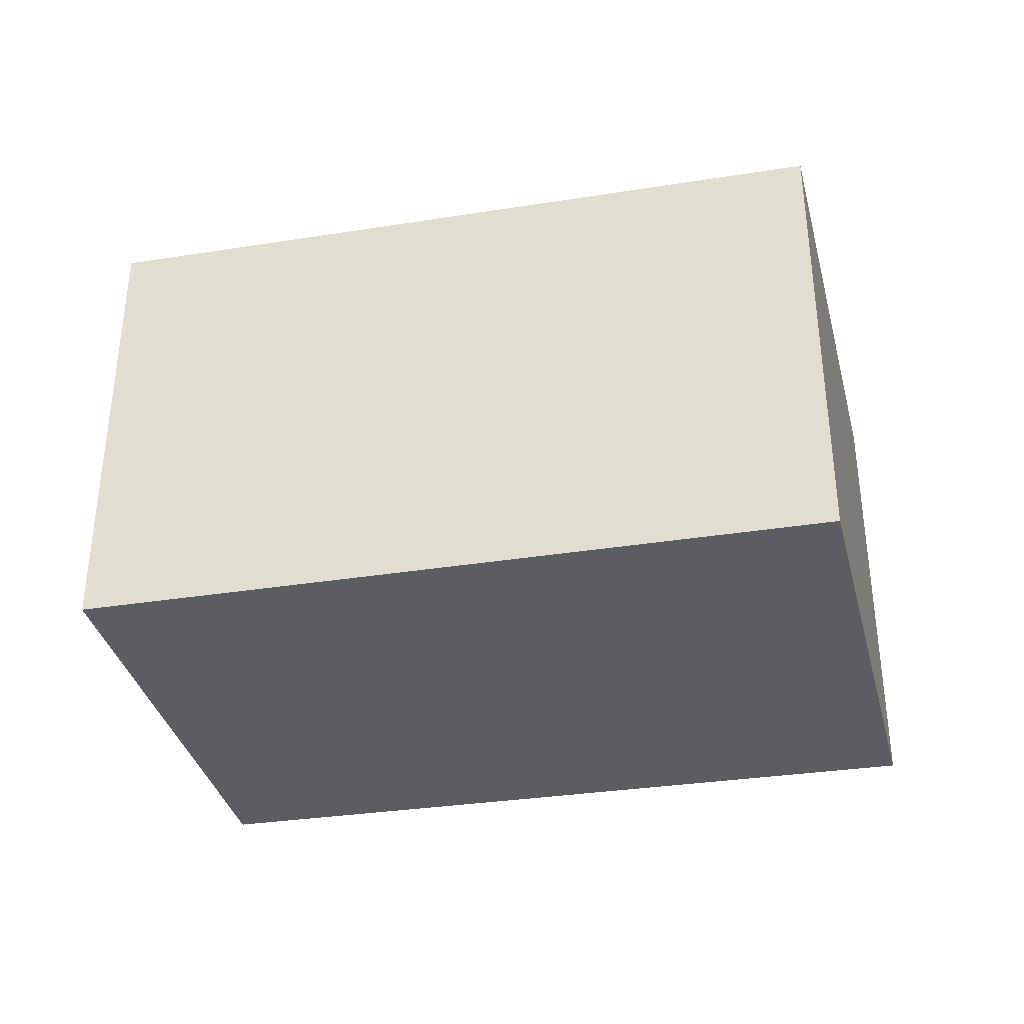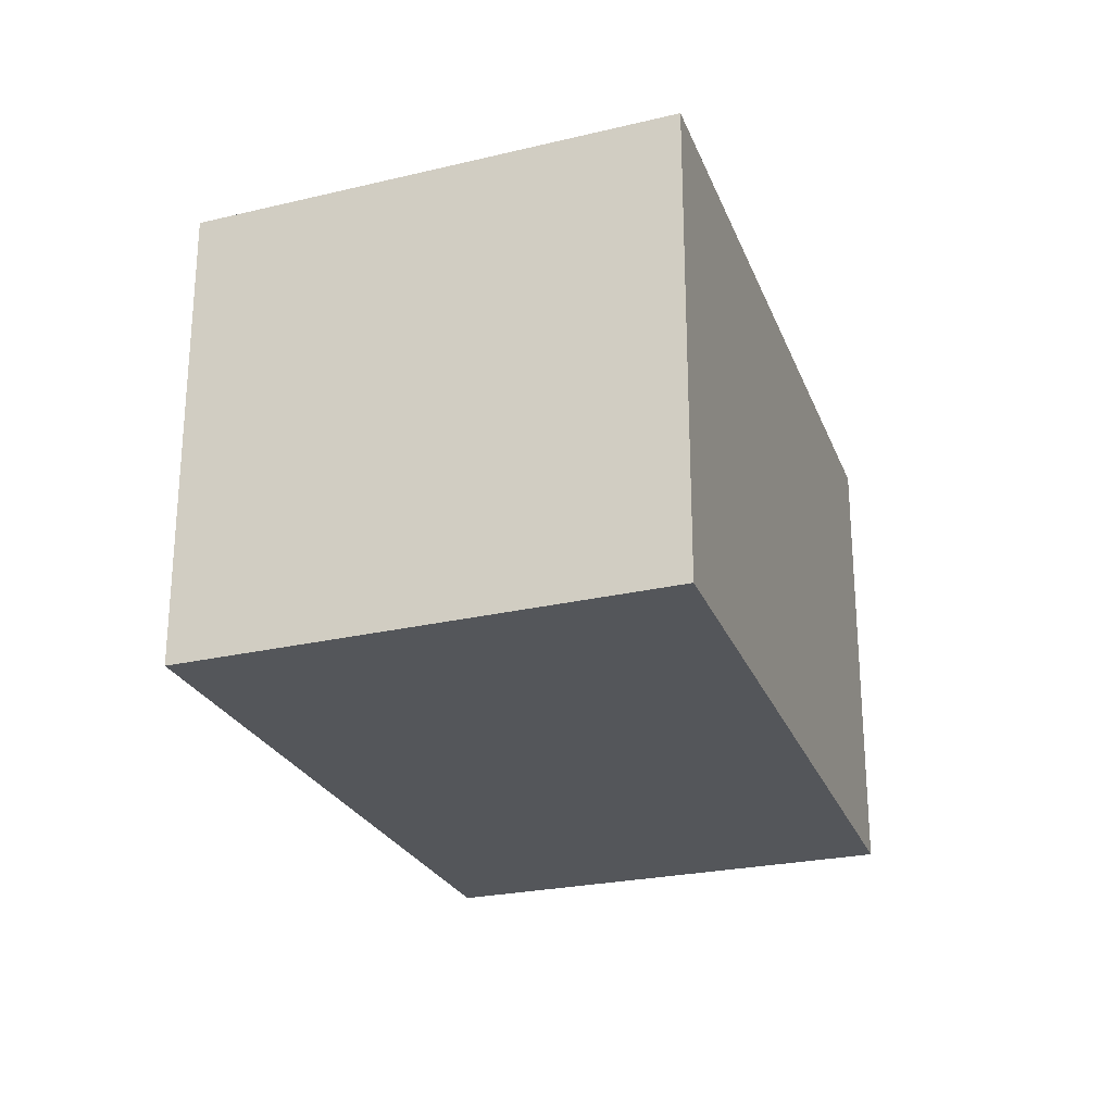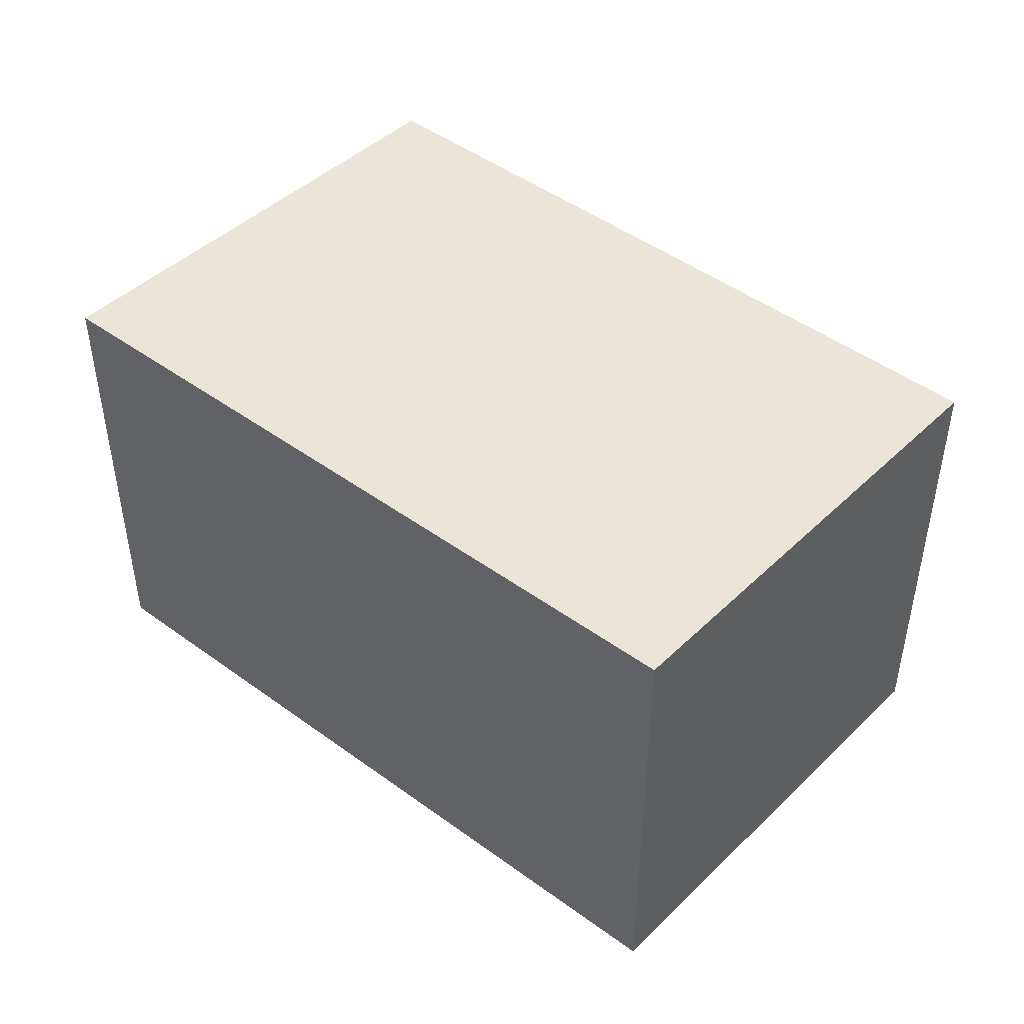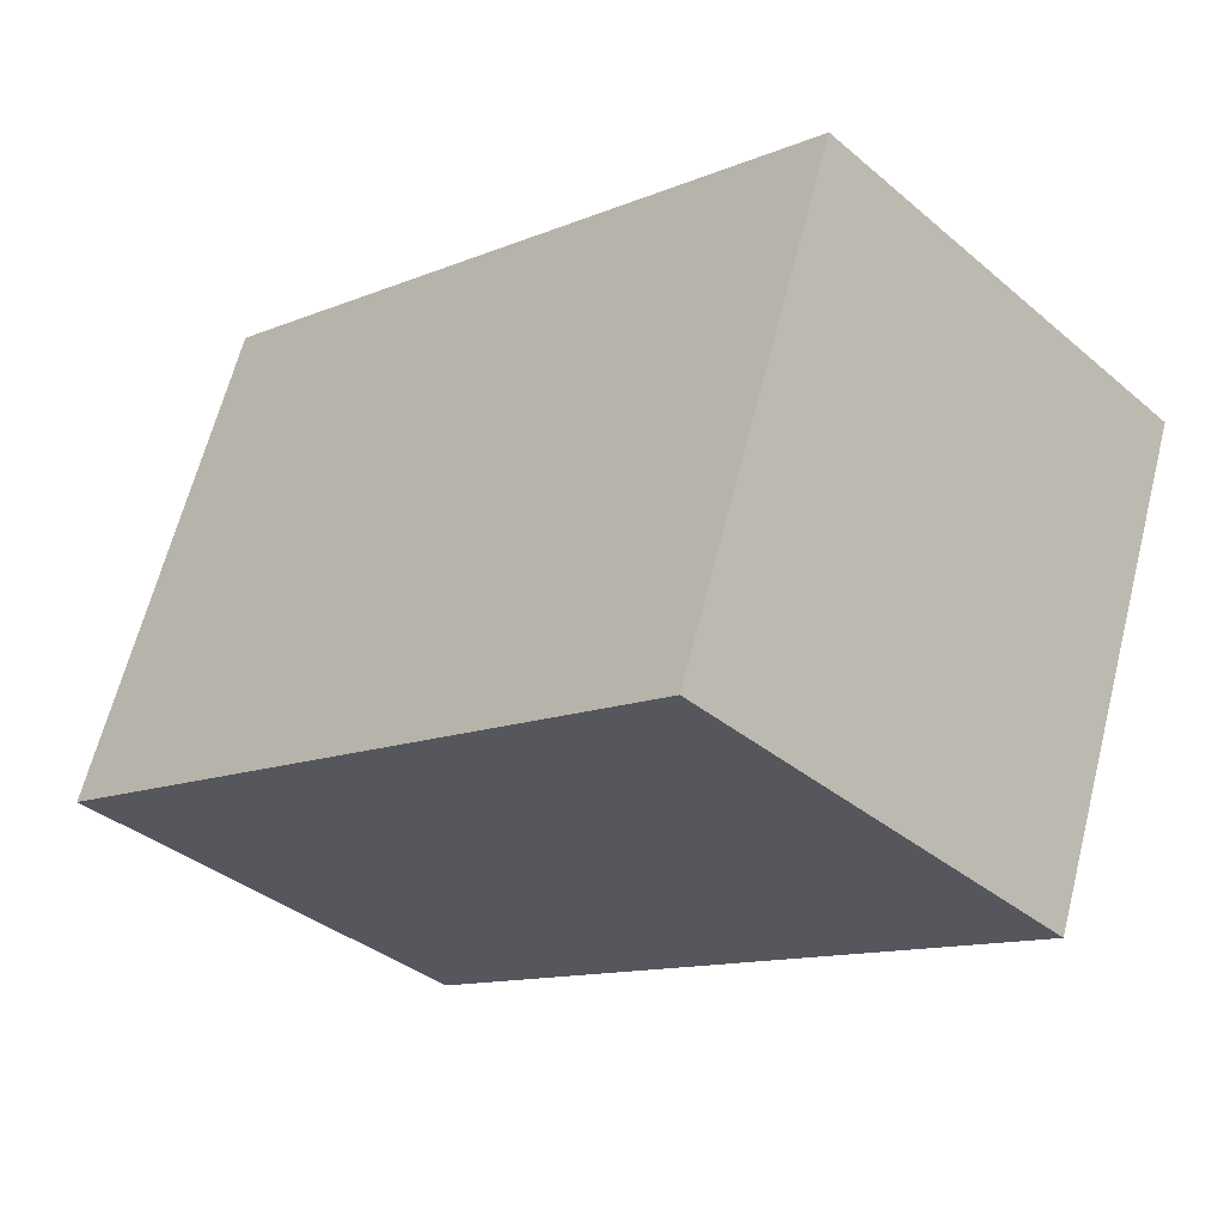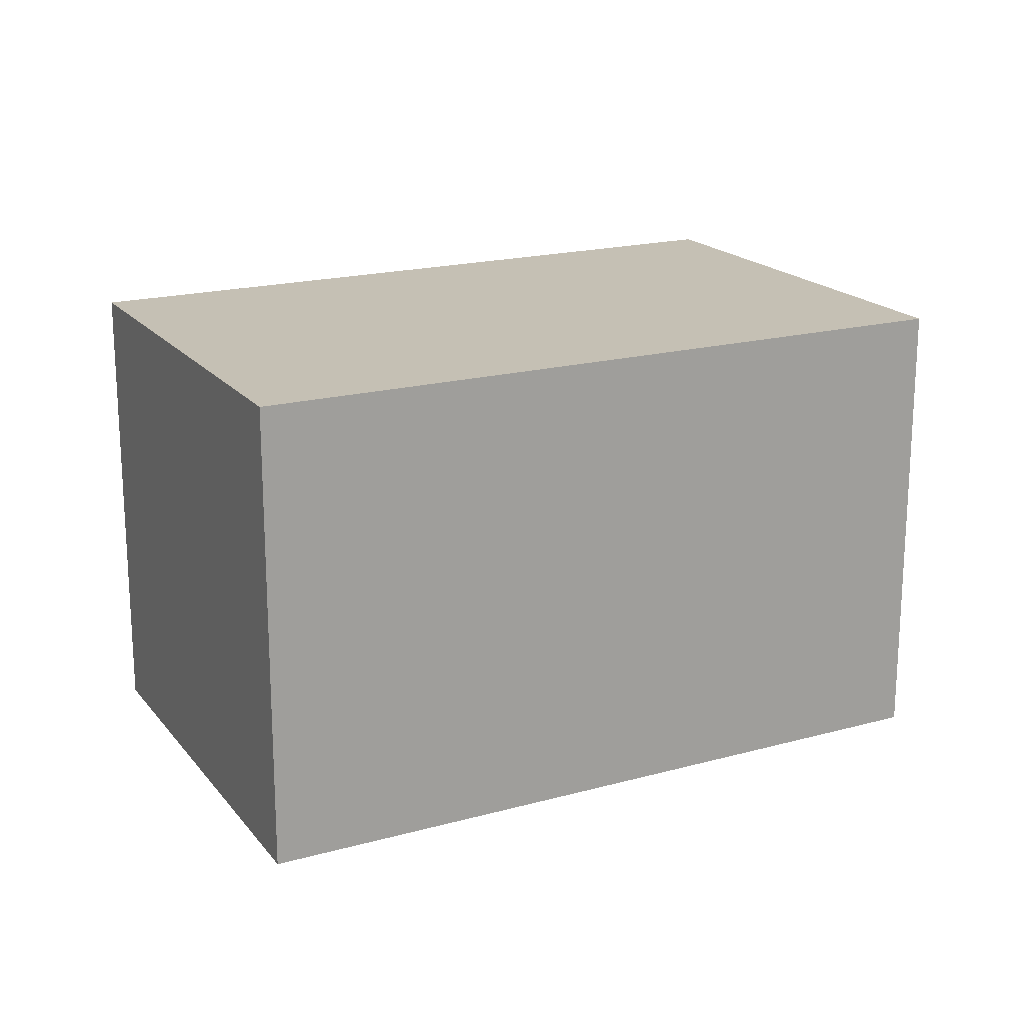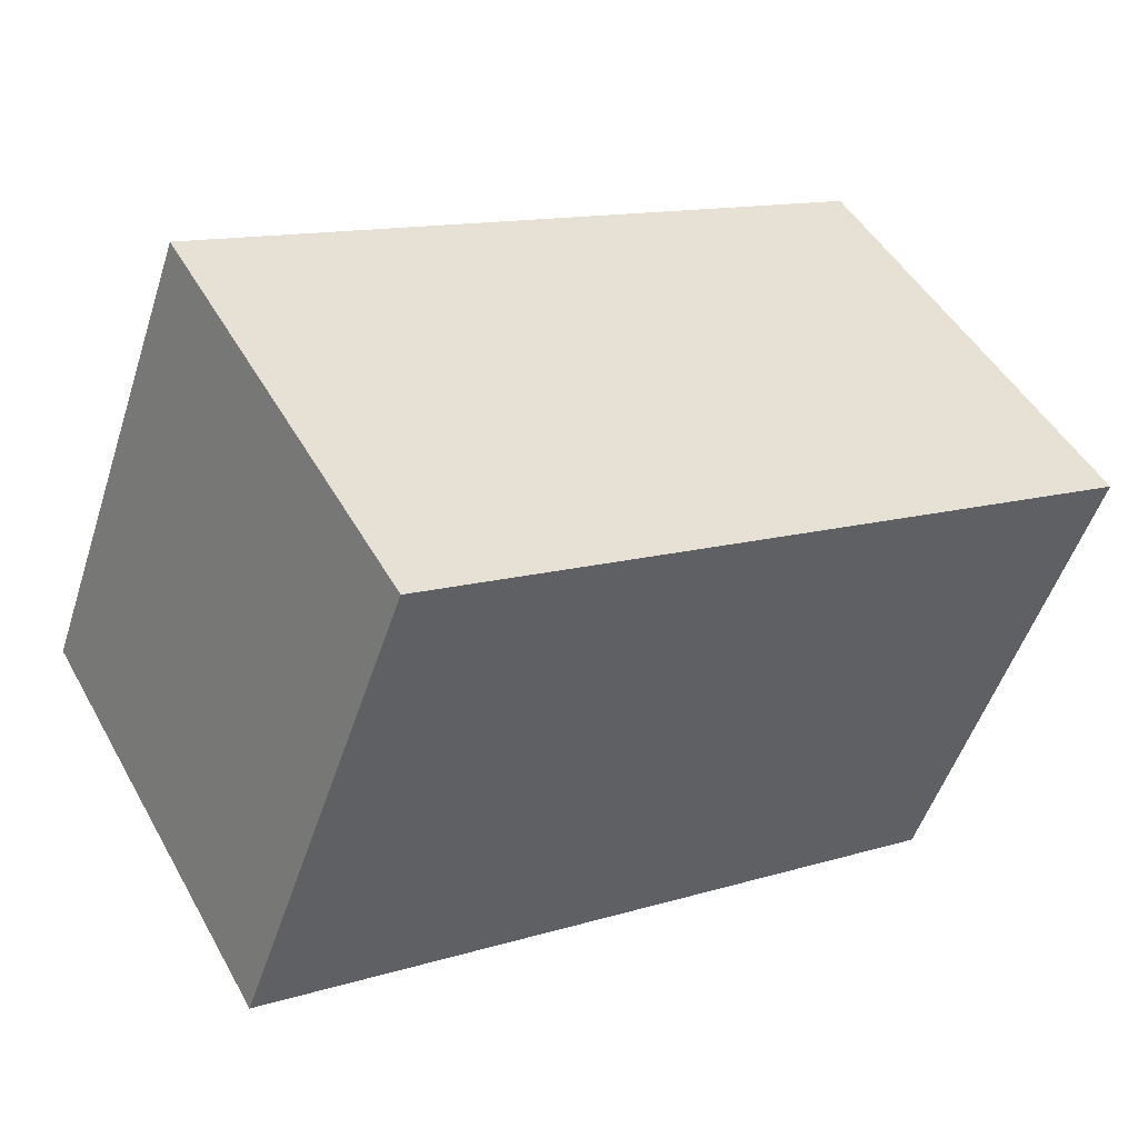
<metadata>
{"format":"obj","ext":"obj","renderer":"f3d","projection":"perspective","resolution":1024,"background":"white","views":[{"elev":-35.5,"azim":-6.5,"up":"+Y"},{"elev":-25.1,"azim":90.5,"up":"+Y"},{"elev":45.8,"azim":-157.6,"up":"+Y"},{"elev":-36.9,"azim":-137.1,"up":"+Z"},{"elev":18.4,"azim":-46.2,"up":"+Y"},{"elev":48.3,"azim":151.7,"up":"+Z"}]}
</metadata>
<code>
v  0.667 1.894 -1.843
v  2.916 1.894 0.963
v  3.624 1.894 -0.911
v  0 1.894 1.16e-16
v  3.624 5.578e-17 -0.911
v  0.667 1.129e-16 -1.843
v  0 0 0
v  2.916 -5.897e-17 0.963
g defaultobject
f 1 2 3
f 2 1 4
f 5 1 3
f 1 5 6
f 6 4 1
f 4 6 7
f 7 2 4
f 2 7 8
f 8 3 2
f 3 8 5
f 8 6 5
f 6 8 7

</code>
